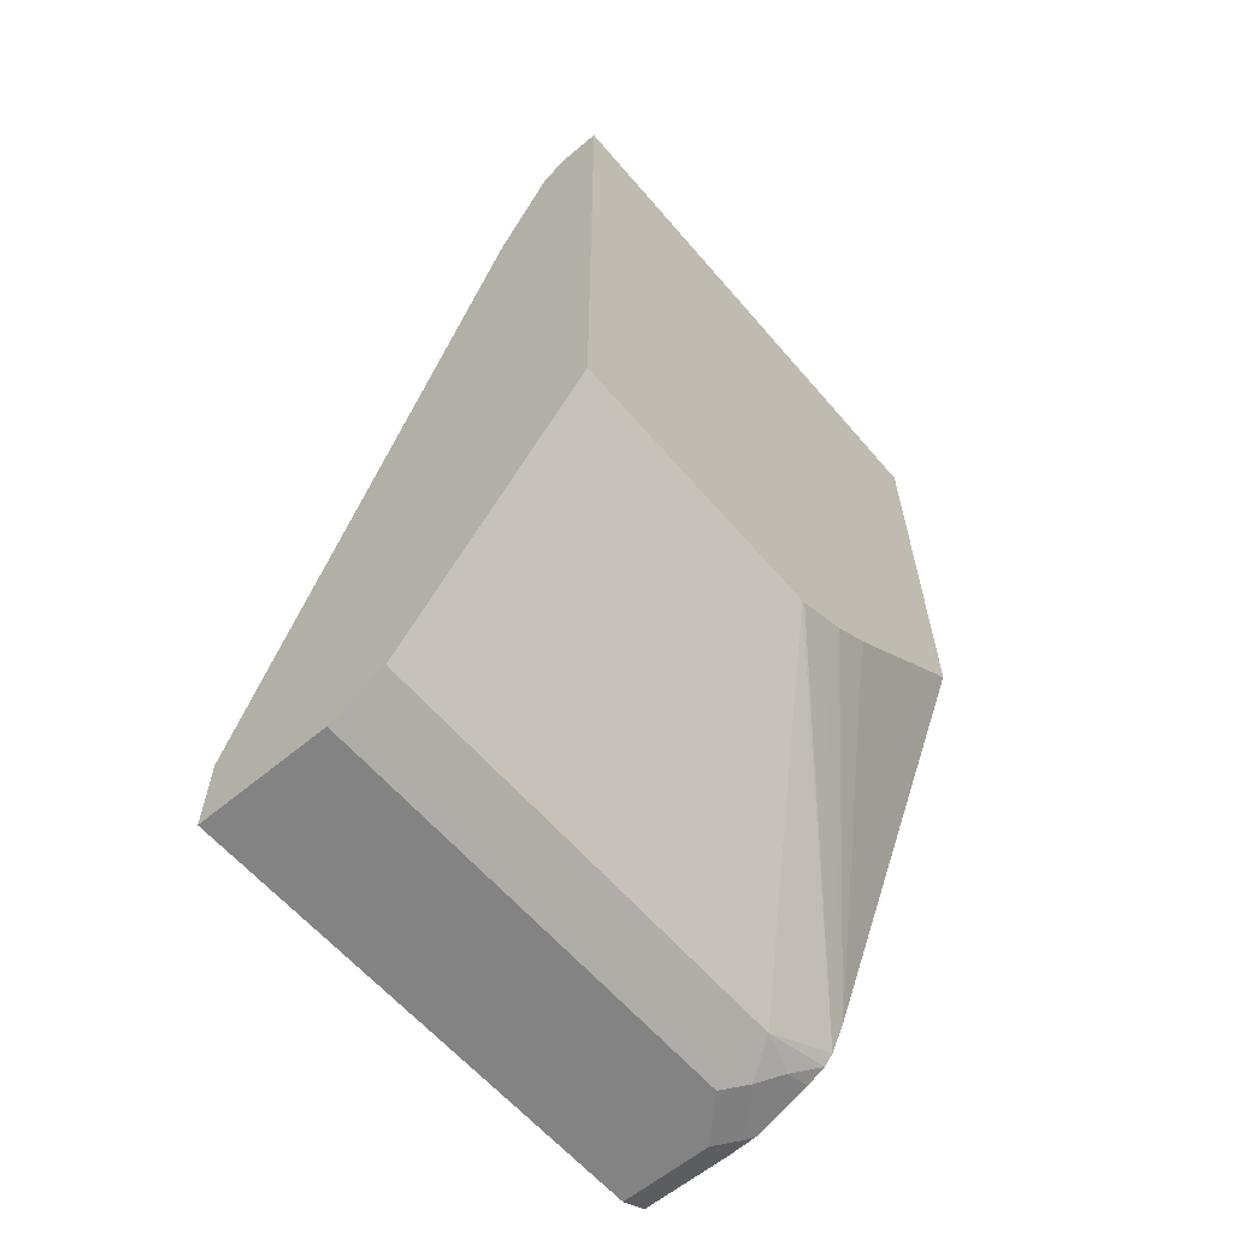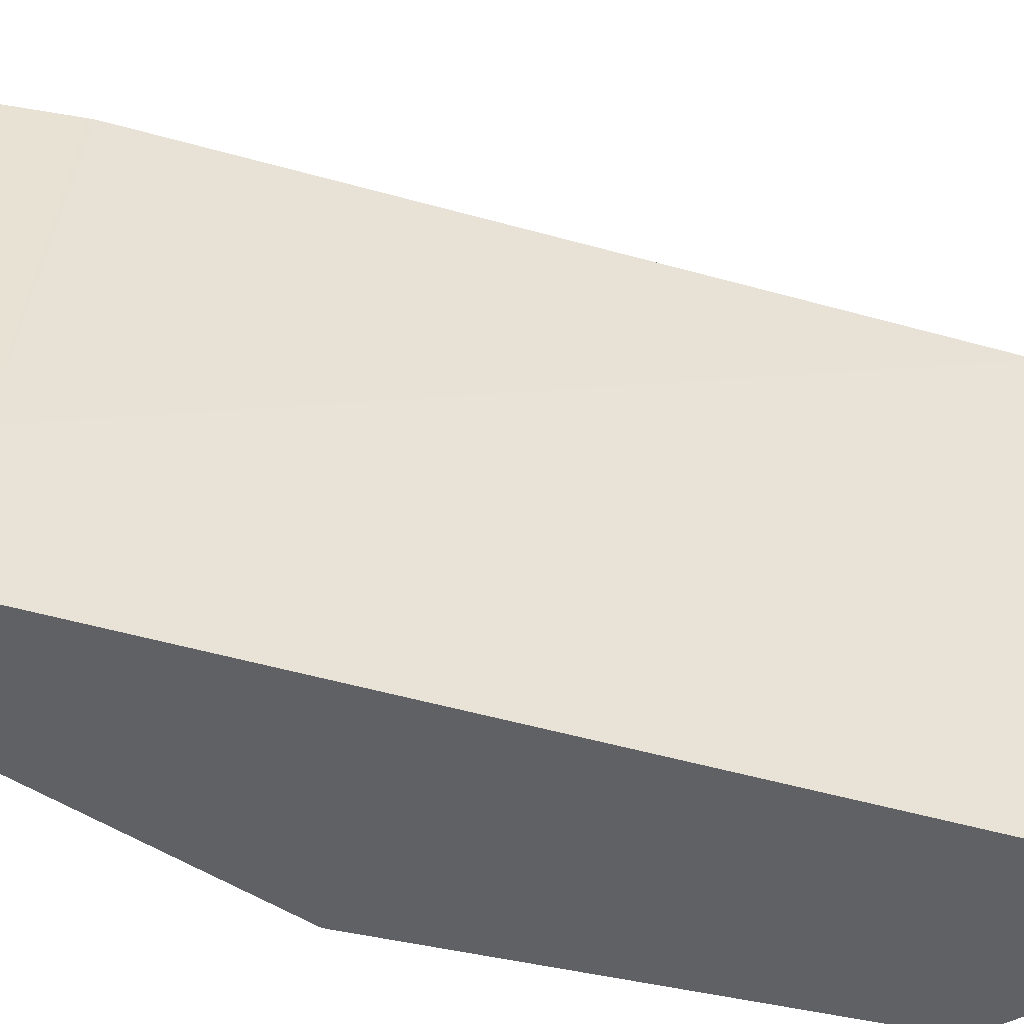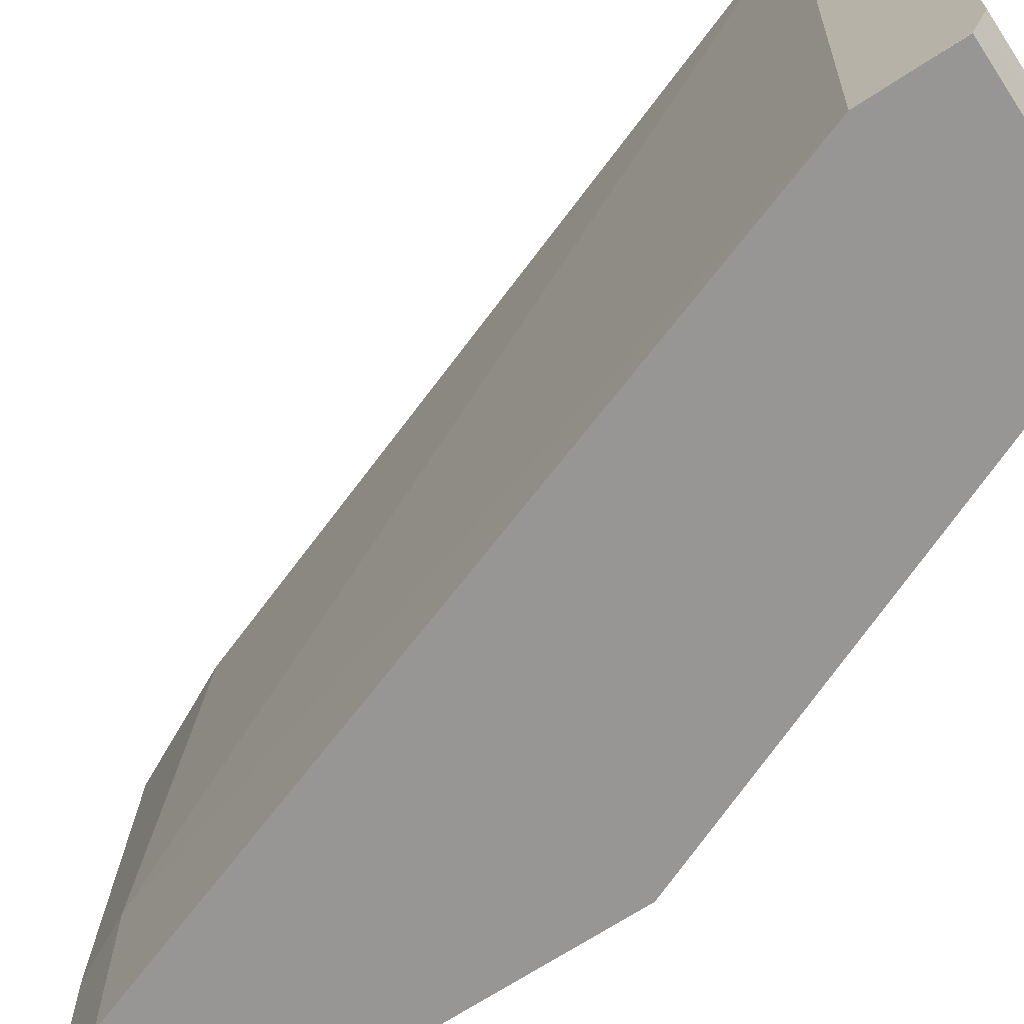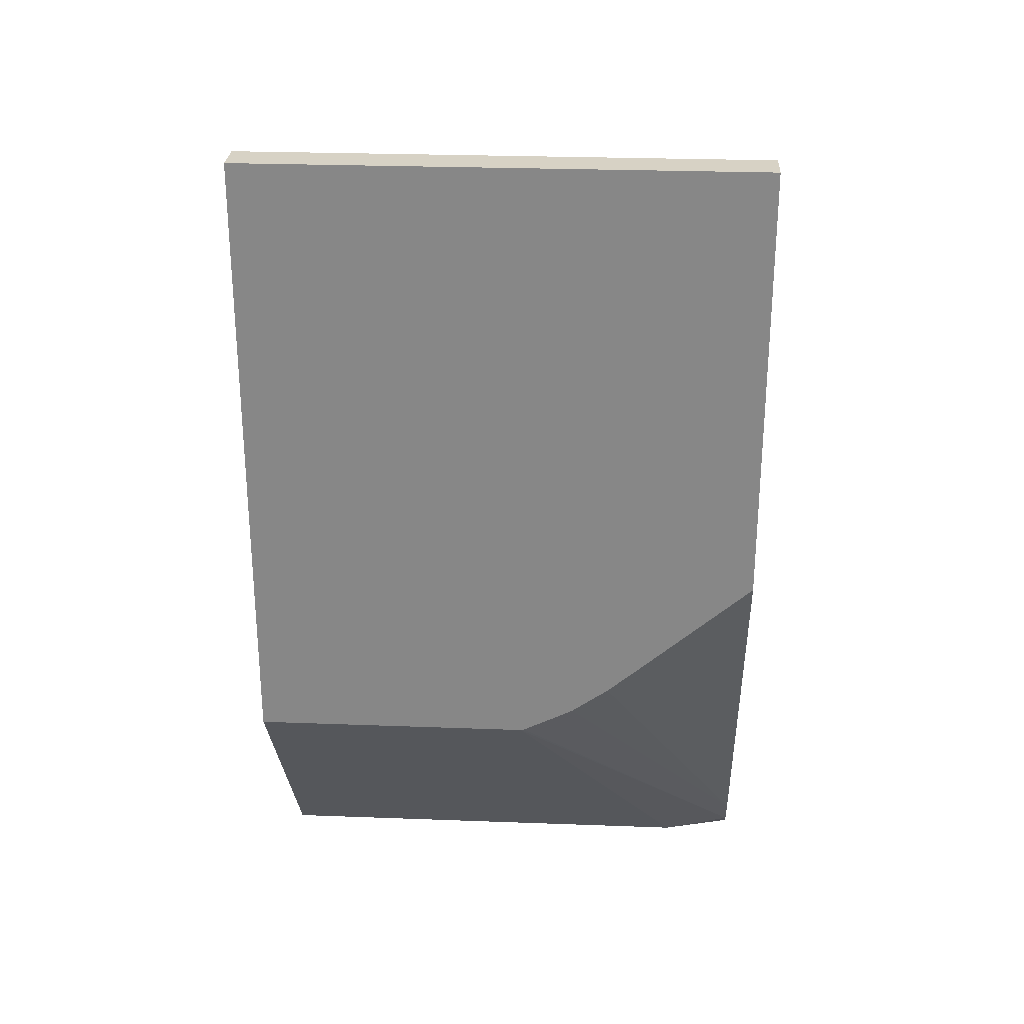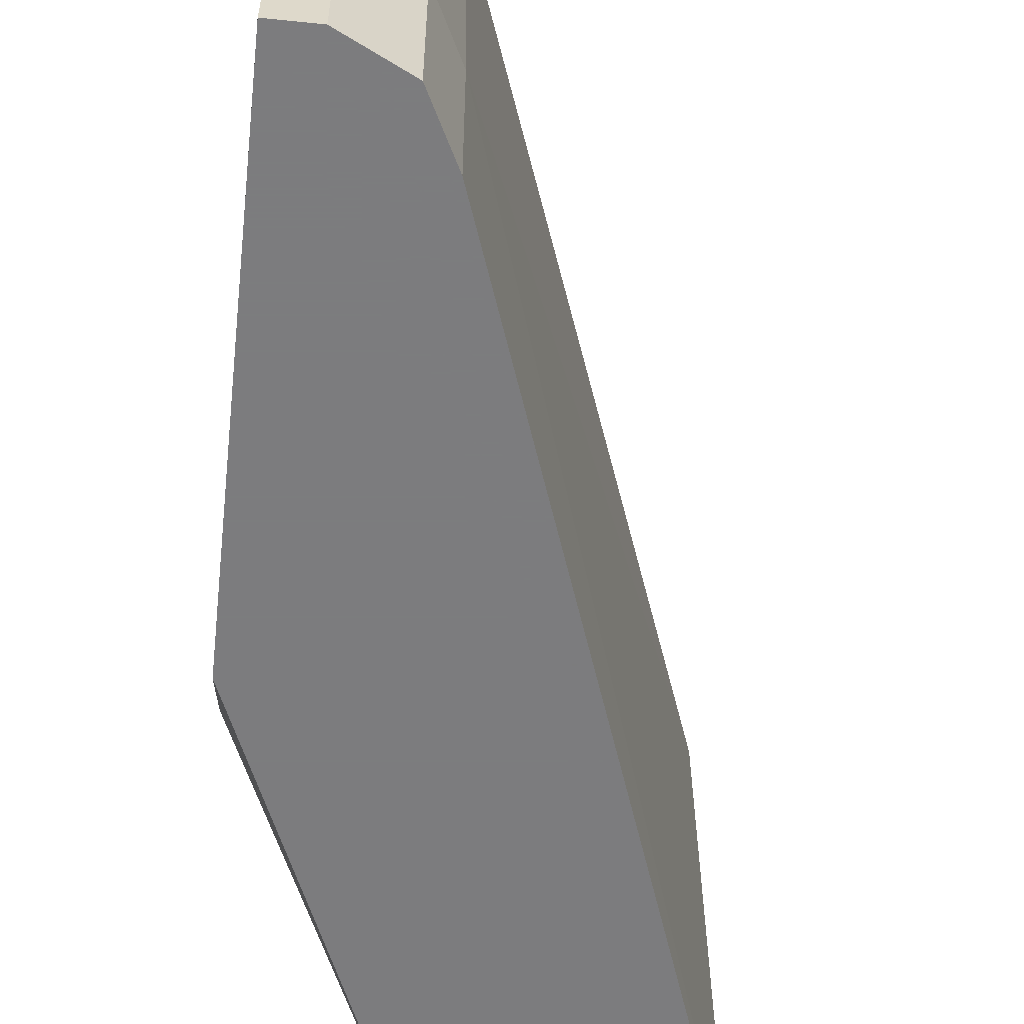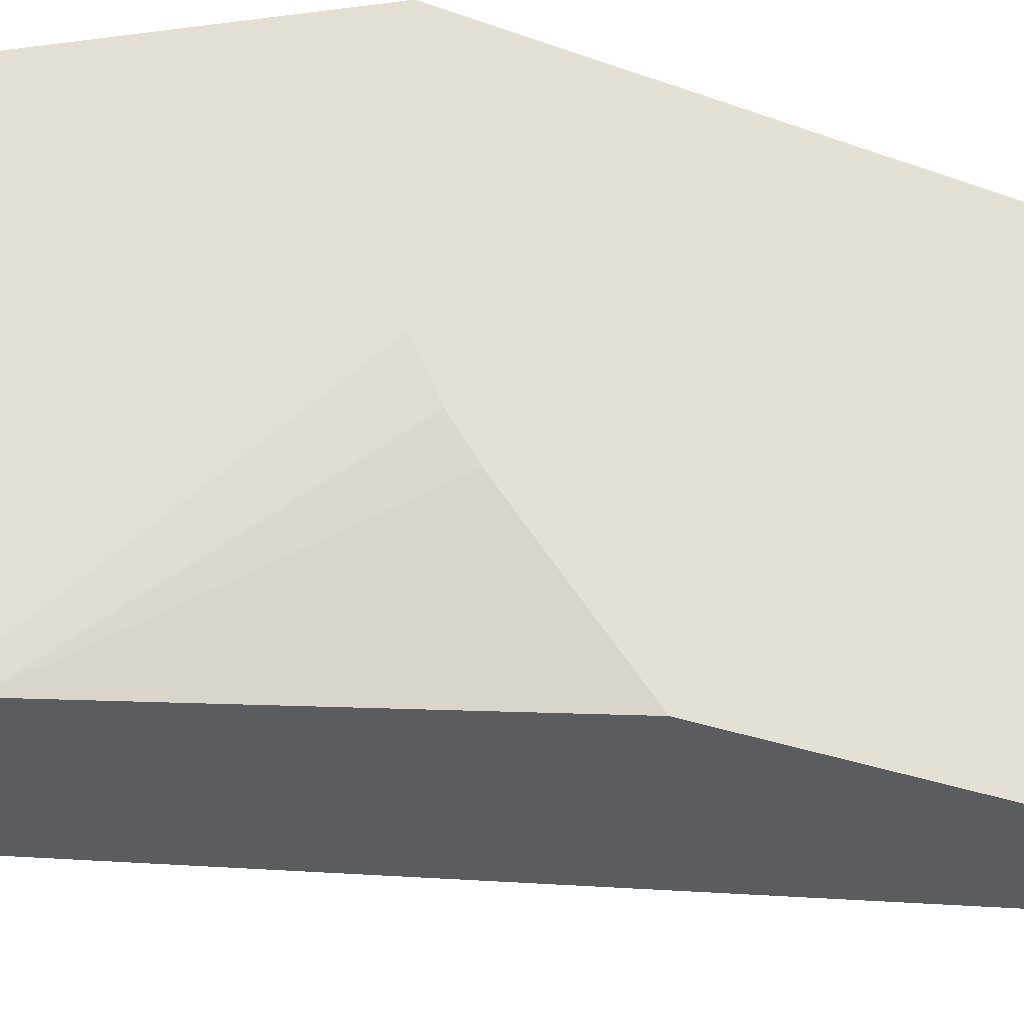
<metadata>
{"format":"obj","ext":"obj","renderer":"f3d","projection":"perspective","resolution":1024,"background":"white","views":[{"elev":-61.1,"azim":40.4,"up":"+Y"},{"elev":-46.8,"azim":-127.9,"up":"+Z"},{"elev":-68.0,"azim":-56.6,"up":"+Z"},{"elev":27.2,"azim":93.3,"up":"+Y"},{"elev":-58.9,"azim":173.9,"up":"+Z"},{"elev":-33.6,"azim":64.1,"up":"+Z"}]}
</metadata>
<code>
v -0.1908 -0.2278 -0.02478
v -0.1908 -0.2278 -0.2692
v -0.1243 -0.2278 -0.02478
v -0.1908 -0.1864 -0.02478
v -0.1908 -0.2224 -0.2801
v -0.145 -0.2278 -0.2692
v -0.1243 -0.2278 -0.2485
v -0.1077 -0.2196 -0.02478
v -0.1908 -0.1793 -0.2832
v -0.06214 0.1656 -0.02478
v -0.06214 0.1864 -0.2071
v -0.1908 -0.2209 -0.283
v -0.145 -0.2209 -0.283
v -0.1346 -0.2226 -0.2796
v -0.1139 -0.2226 -0.2589
v -0.09663 -0.214 -0.2485
v -0.09663 -0.214 -0.02478
v -0.1908 -0.2028 -0.2832
v -0.06214 0.1864 -0.2832
v -0.0608 0.1684 -0.02478
v -0.04009 0.2098 -0.02478
v -0.04833 0.214 -0.2071
v -0.05059 0.2095 -0.2832
v -0.1907 -0.2208 -0.2832
v -0.145 -0.2208 -0.2832
v -0.131 -0.2199 -0.2832
v -0.1035 -0.2096 -0.2832
v -0.1035 -0.2148 -0.2692
v -0.09426 -0.205 -0.2832
v -0.08976 -0.2002 -0.2832
v -0.001517 -0.08282 -0.1642
v -0.001517 -0.08282 -0.02478
v -0.03453 0.2209 -0.02478
v -0.04833 0.214 -0.2832
v -0.08285 -0.1864 -0.2832
v -0.001517 -0.08242 -0.1659
v -0.001517 0.2278 -0.02478
v -0.02071 0.2278 -0.02478
v -0.03453 0.2209 -0.2832
v -0.001517 0.007314 -0.2832
v -0.001517 -0.04291 -0.2255
v -0.001517 -0.05615 -0.2101
v -0.001517 -0.06953 -0.1915
v -0.001517 -0.07604 -0.1787
v -0.001517 0.2278 -0.2832
v -0.02071 0.2278 -0.2832
f 15 27 28
f 21 33 22
f 16 32 17
f 16 31 32
f 16 30 31
f 16 29 30
f 16 28 29
f 15 28 16
f 15 26 27
f 11 20 21
f 14 25 26
f 13 25 14
f 12 18 24
f 12 25 13
f 12 24 25
f 11 23 19
f 11 22 23
f 11 21 22
f 22 33 39
f 14 26 15
f 22 39 34
f 37 45 46
f 27 29 28
f 37 46 38
f 10 20 11
f 35 44 36
f 35 43 44
f 35 42 43
f 35 41 42
f 35 40 41
f 33 46 39
f 33 38 46
f 31 37 32
f 31 45 37
f 31 40 45
f 31 41 40
f 31 42 41
f 31 43 42
f 31 44 43
f 31 36 44
f 30 36 31
f 30 35 36
f 22 34 23
f 9 24 18
f 7 15 16
f 9 26 25
f 2 5 6
f 9 25 24
f 1 12 5
f 1 18 12
f 1 9 18
f 1 4 9
f 1 10 4
f 1 20 10
f 1 21 20
f 1 33 21
f 1 38 33
f 1 37 38
f 1 32 37
f 1 17 32
f 1 8 17
f 1 3 8
f 1 7 3
f 1 6 7
f 1 2 6
f 3 7 8
f 4 10 11
f 1 5 2
f 5 12 13
f 9 27 26
f 9 29 27
f 9 30 29
f 9 35 30
f 9 40 35
f 9 45 40
f 4 11 9
f 9 39 46
f 9 34 39
f 9 46 45
f 9 19 23
f 9 23 34
f 6 13 14
f 6 14 7
f 7 14 15
f 5 13 6
f 7 16 8
f 8 16 17
f 9 11 19

</code>
